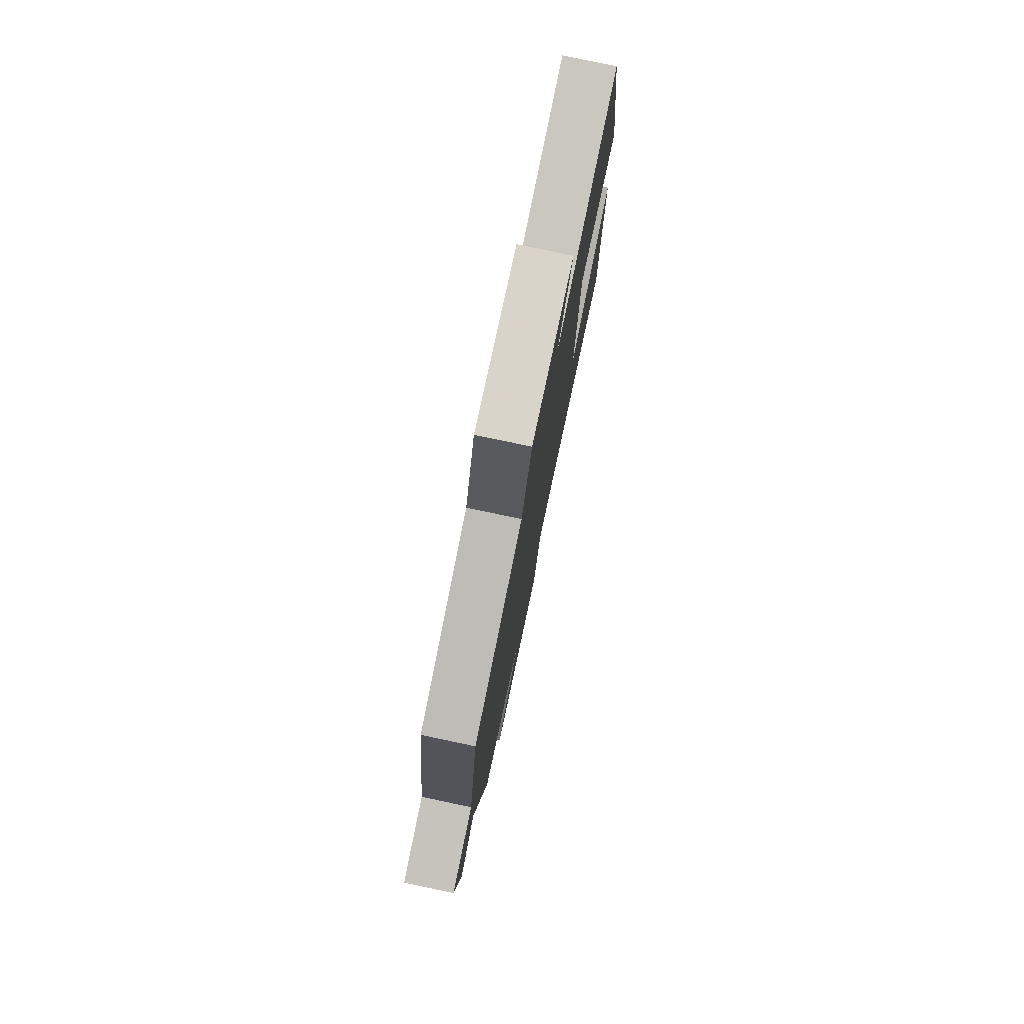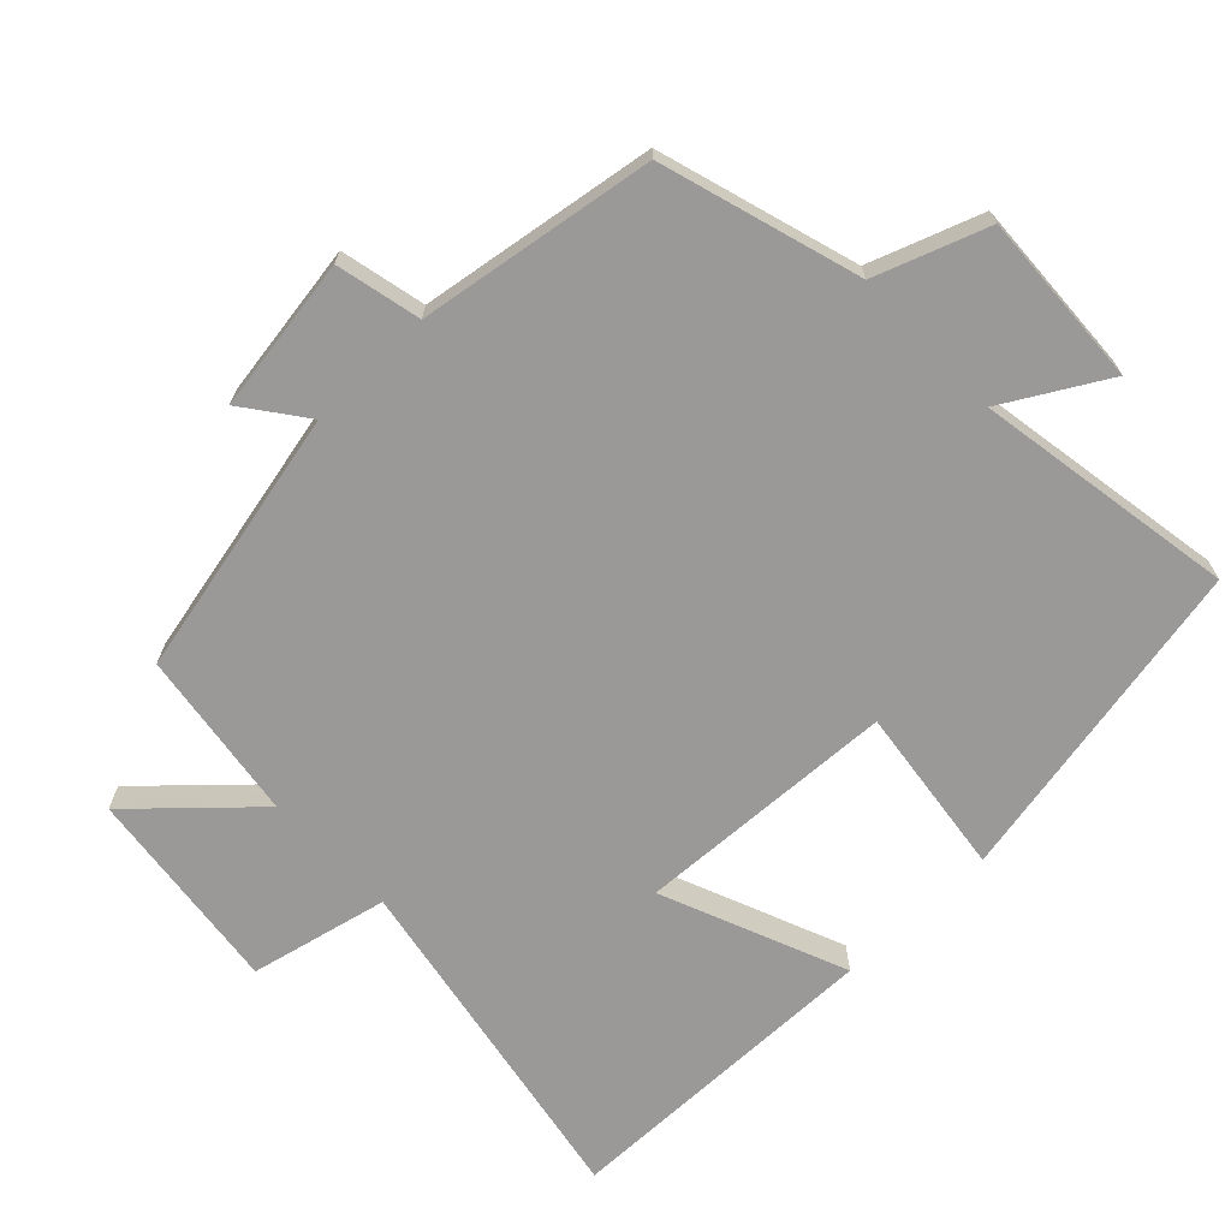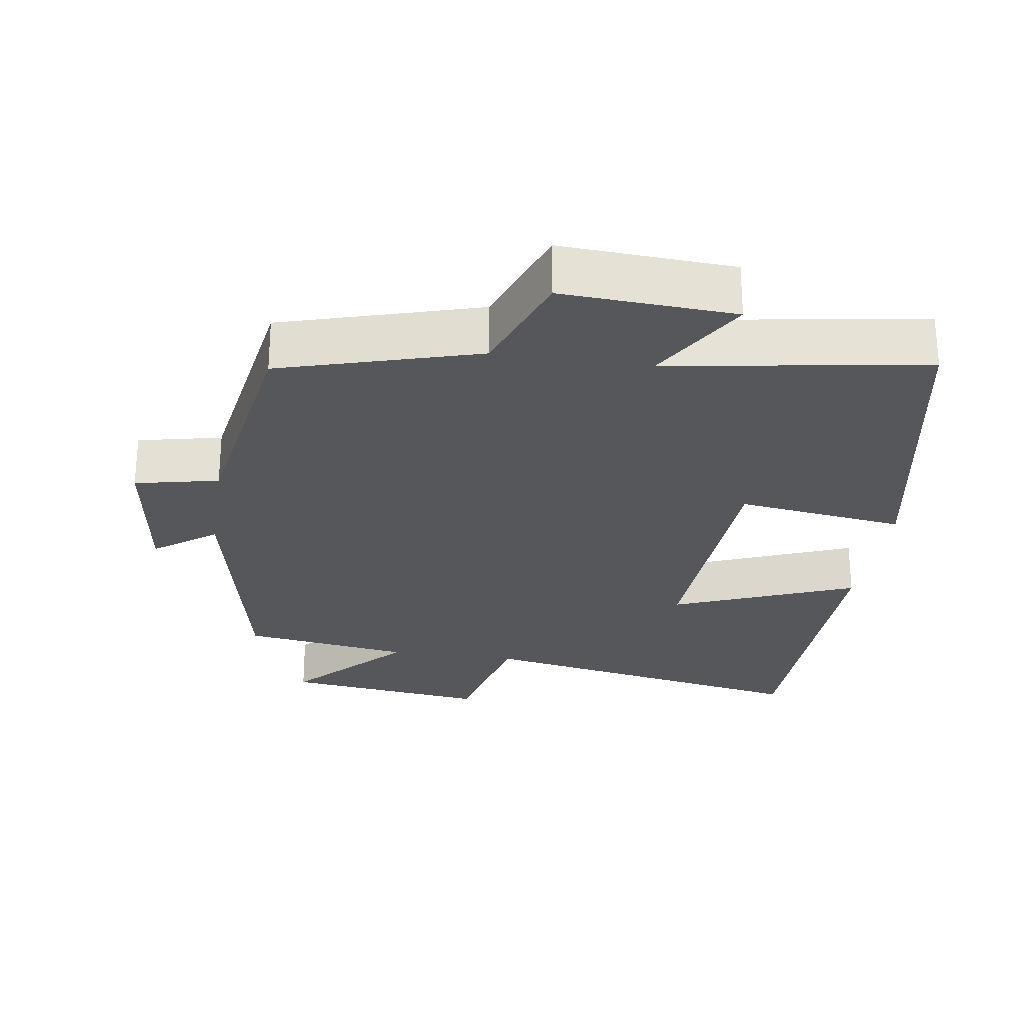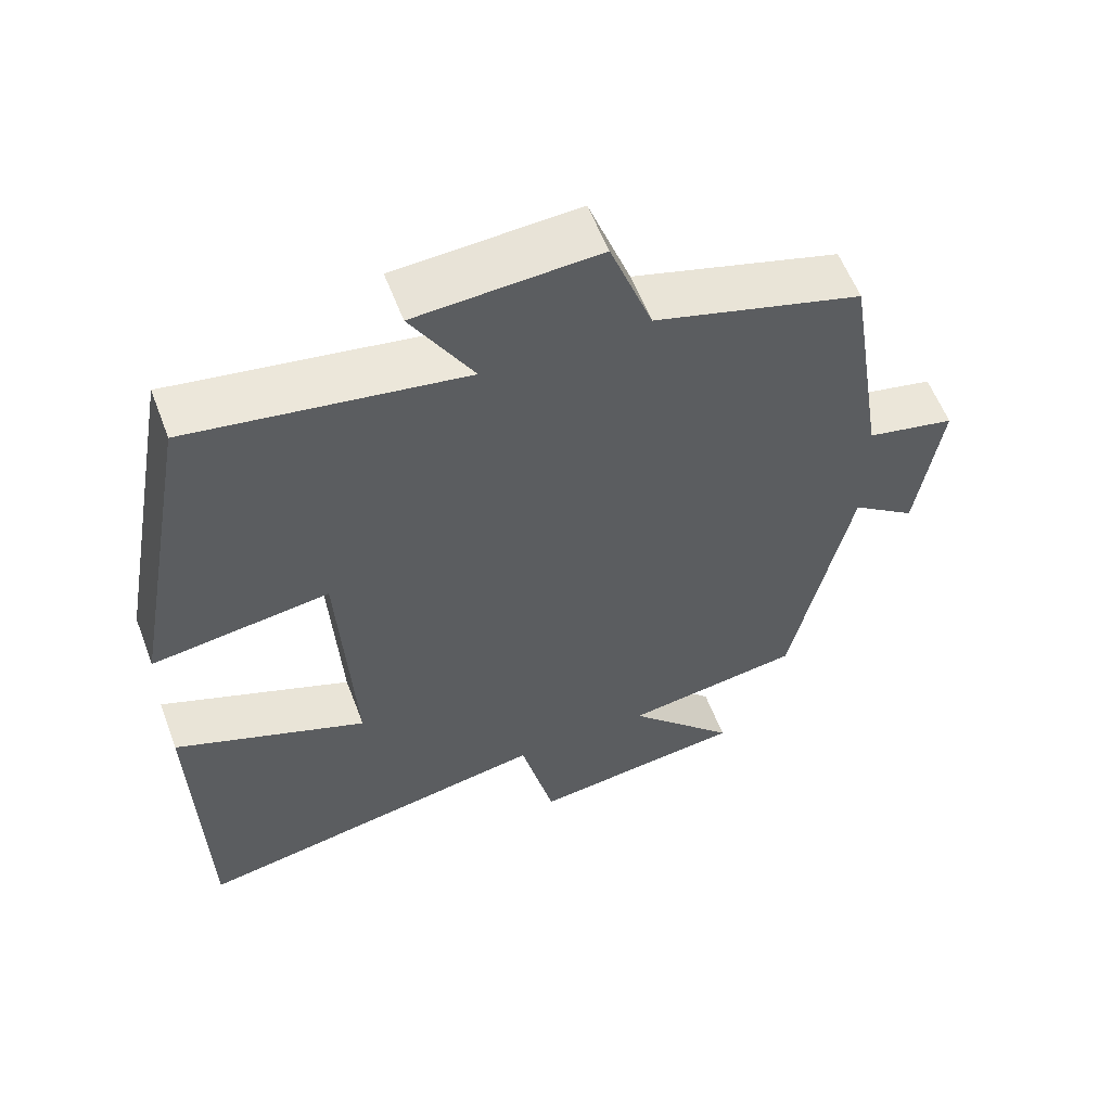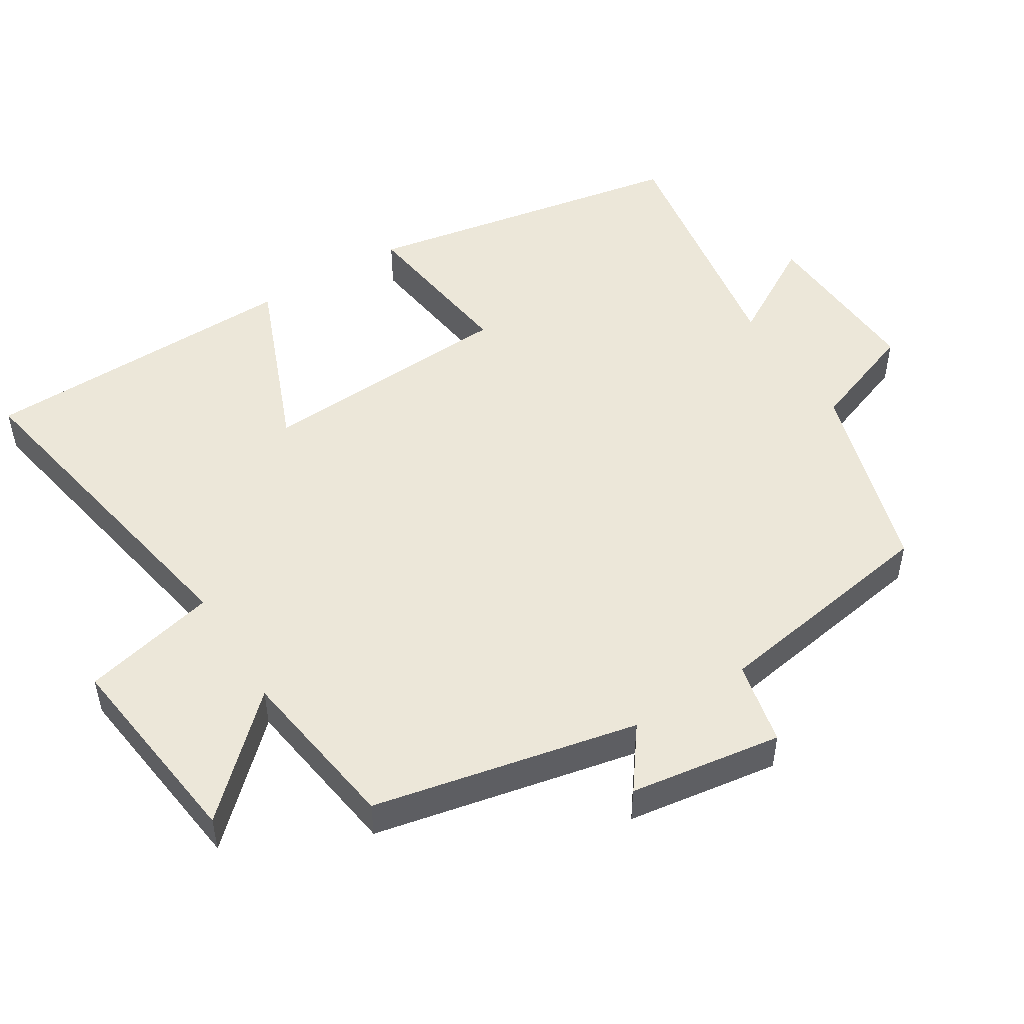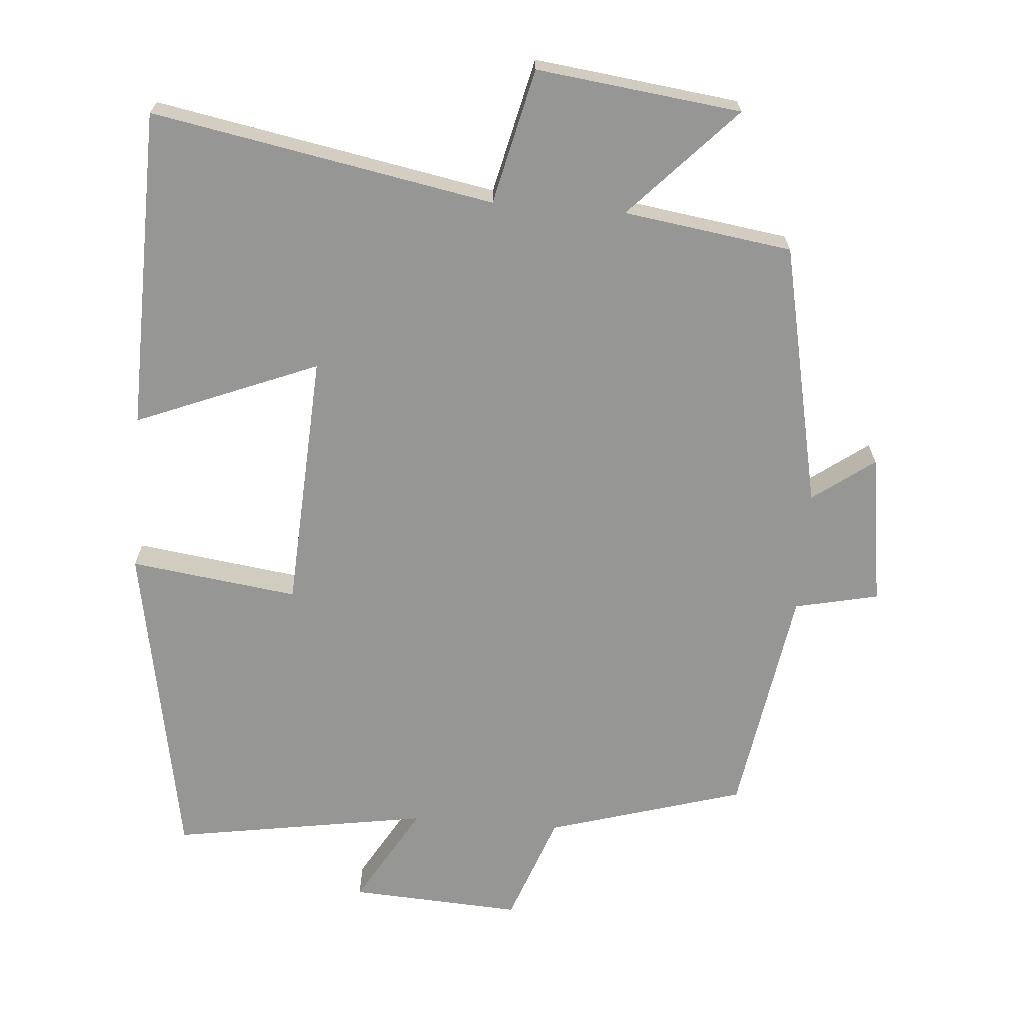
<metadata>
{"format":"obj","ext":"obj","renderer":"f3d","projection":"perspective","resolution":1024,"background":"white","views":[{"elev":78.6,"azim":-78.1,"up":"+Z"},{"elev":-69.1,"azim":-45.9,"up":"+Y"},{"elev":-26.5,"azim":-8.6,"up":"+Y"},{"elev":58.4,"azim":159.2,"up":"+Z"},{"elev":50.0,"azim":-121.9,"up":"+Y"},{"elev":-67.7,"azim":175.5,"up":"+Y"}]}
</metadata>
<code>
v -0.447 0.07 0.418
v -0.168 0.07 0.5
v -0.111 0.07 0.656
v 0.133 0.07 0.642
v 0.05 0.07 0.5
v 0.415 0.07 0.559
v 0.5 0.07 0.096
v 0.262 0.07 0.128
v 0.242 0.07 -0.238
v 0.5 0.07 -0.134
v 0.49 0.07 -0.59
v 0.006 0.07 -0.5
v -0.039 0.07 -0.692
v -0.329 0.07 -0.656
v -0.182 0.07 -0.5
v -0.421 0.07 -0.465
v -0.5 0.07 -0.09
v -0.587 0.07 -0.154
v -0.619 0.07 0.062
v -0.5 0.07 0.088
v -0.447 0 0.418
v -0.168 0 0.5
v -0.111 0 0.656
v 0.133 0 0.642
v 0.05 0 0.5
v 0.415 0 0.559
v 0.5 0 0.096
v 0.262 0 0.128
v 0.242 0 -0.238
v 0.5 0 -0.134
v 0.49 0 -0.59
v 0.006 0 -0.5
v -0.039 0 -0.692
v -0.329 0 -0.656
v -0.182 0 -0.5
v -0.421 0 -0.465
v -0.5 0 -0.09
v -0.587 0 -0.154
v -0.619 0 0.062
v -0.5 0 0.088
f 17 18 19 20
f 15 16 17 20
f 15 20 1 2
f 12 13 14 15
f 12 15 2 3
f 9 10 11 12
f 8 9 12 3
f 5 6 7 8
f 5 8 3
f 3 4 5
f 40 39 38 37
f 40 37 36 35
f 22 21 40 35
f 35 34 33 32
f 23 22 35 32
f 32 31 30 29
f 23 32 29 28
f 28 27 26 25
f 23 28 25
f 25 24 23
f 1 21 22 2
f 2 22 23 3
f 3 23 24 4
f 4 24 25 5
f 5 25 26 6
f 6 26 27 7
f 7 27 28 8
f 8 28 29 9
f 9 29 30 10
f 10 30 31 11
f 11 31 32 12
f 12 32 33 13
f 13 33 34 14
f 14 34 35 15
f 15 35 36 16
f 16 36 37 17
f 17 37 38 18
f 18 38 39 19
f 19 39 40 20
f 20 40 21 1

</code>
